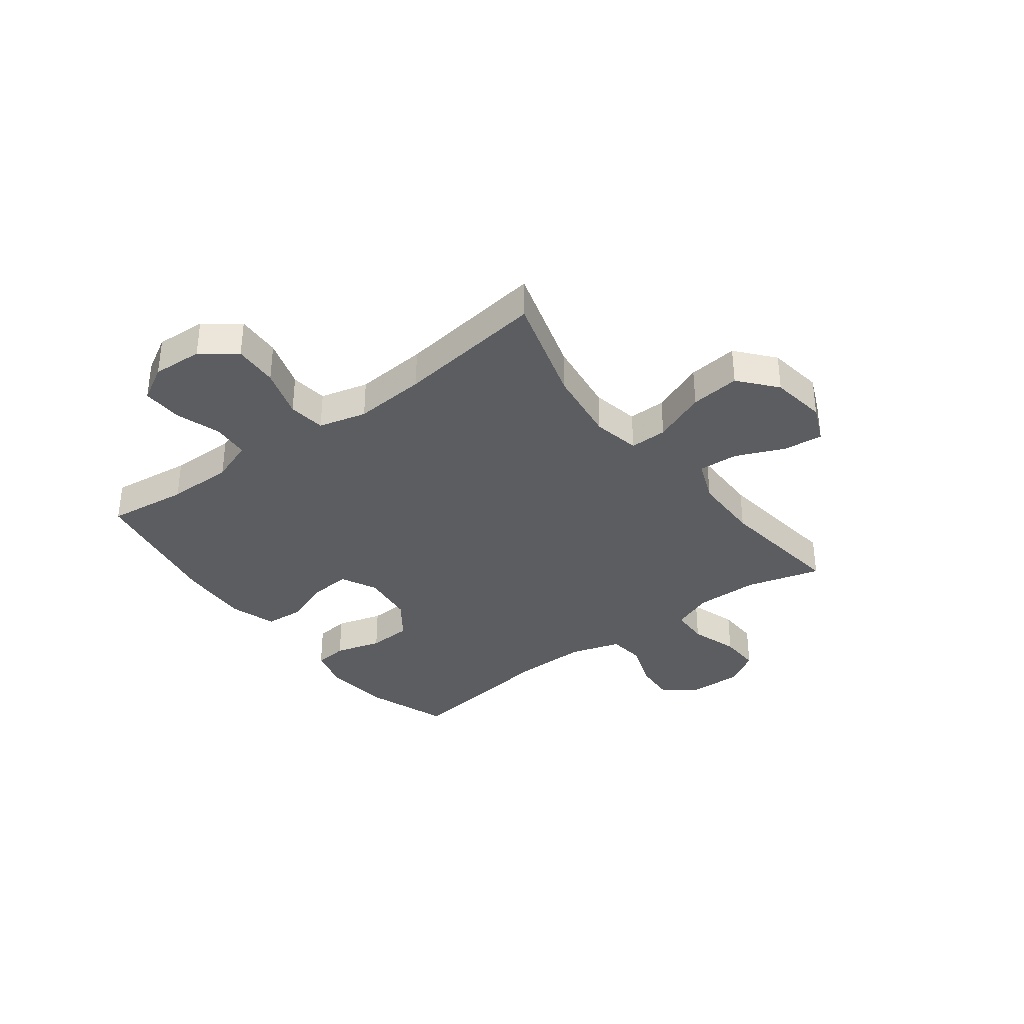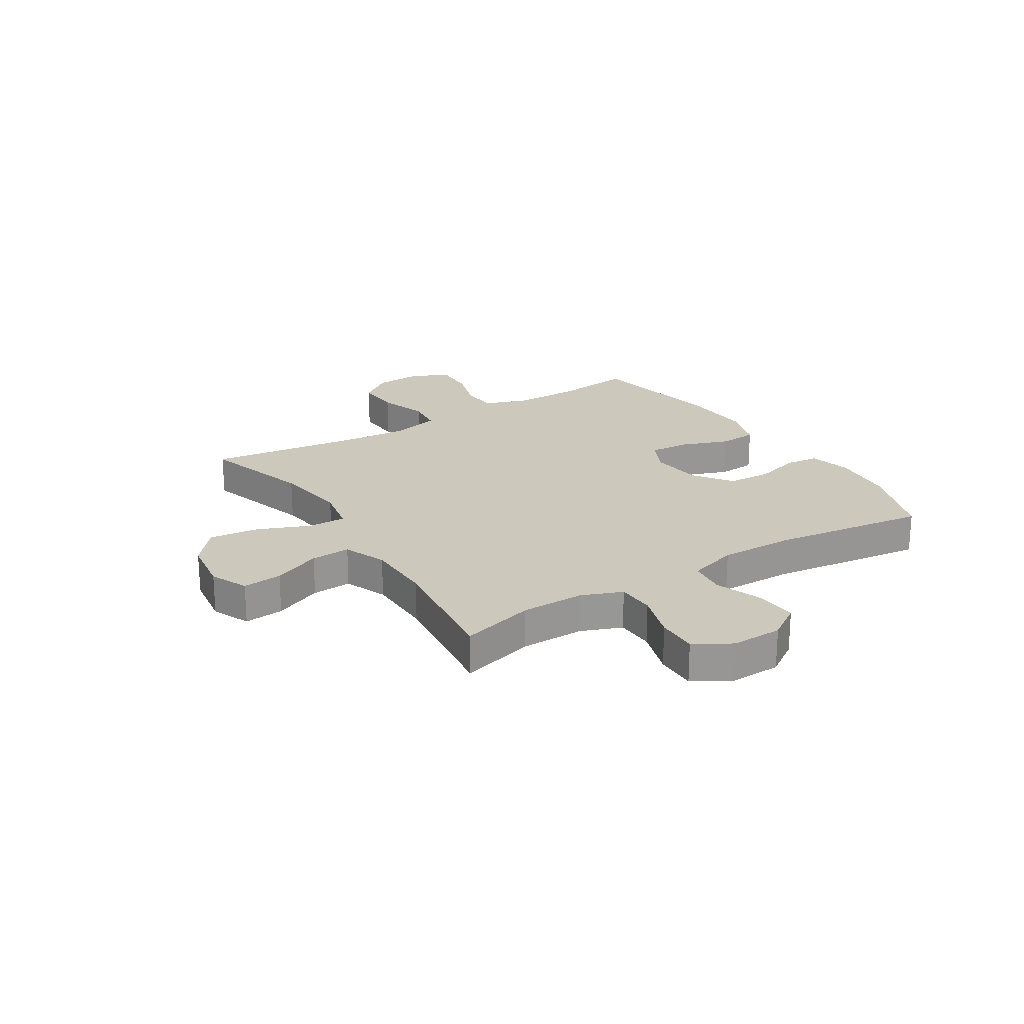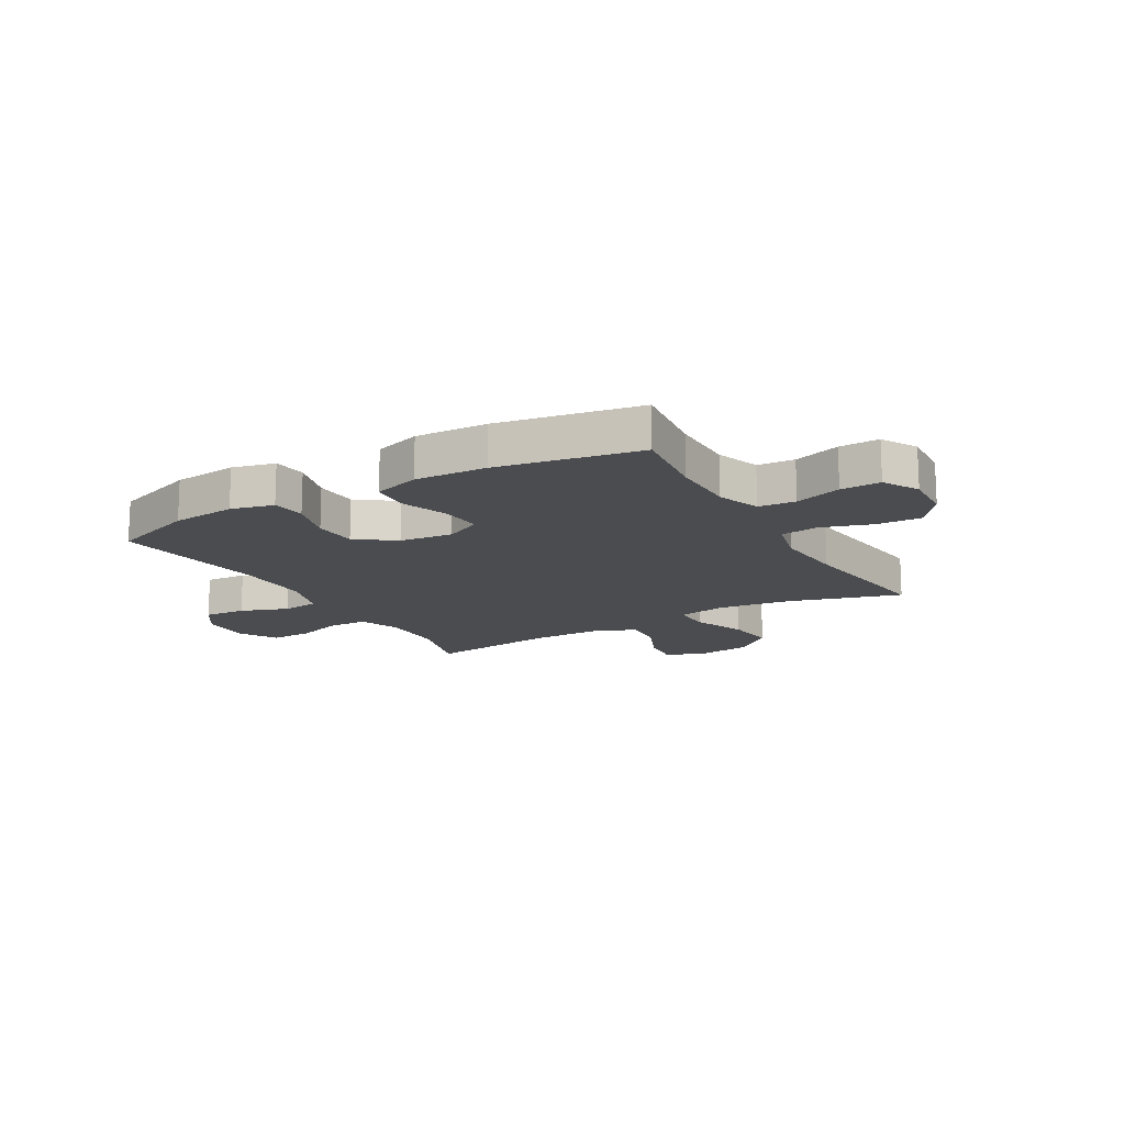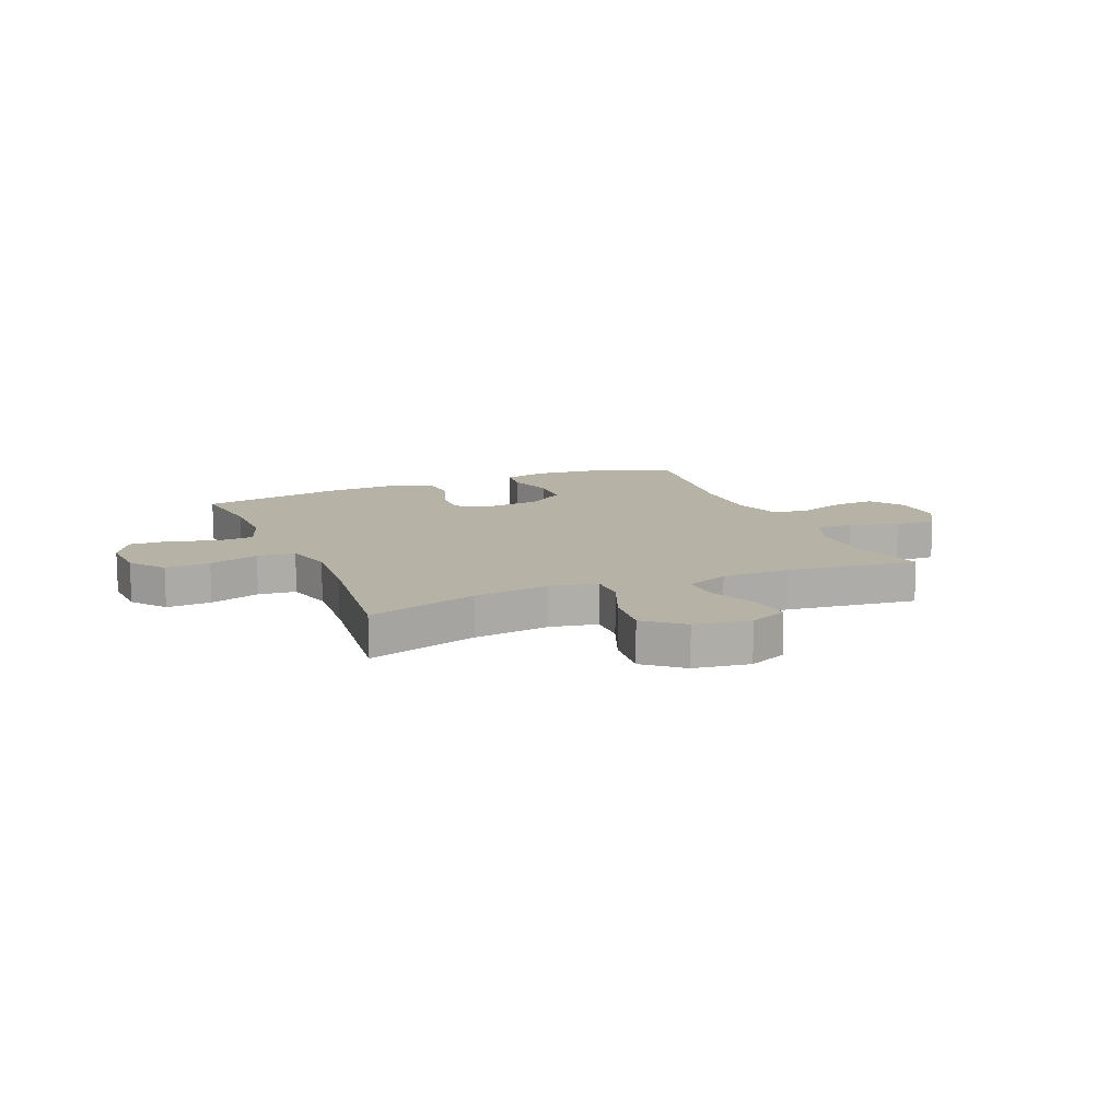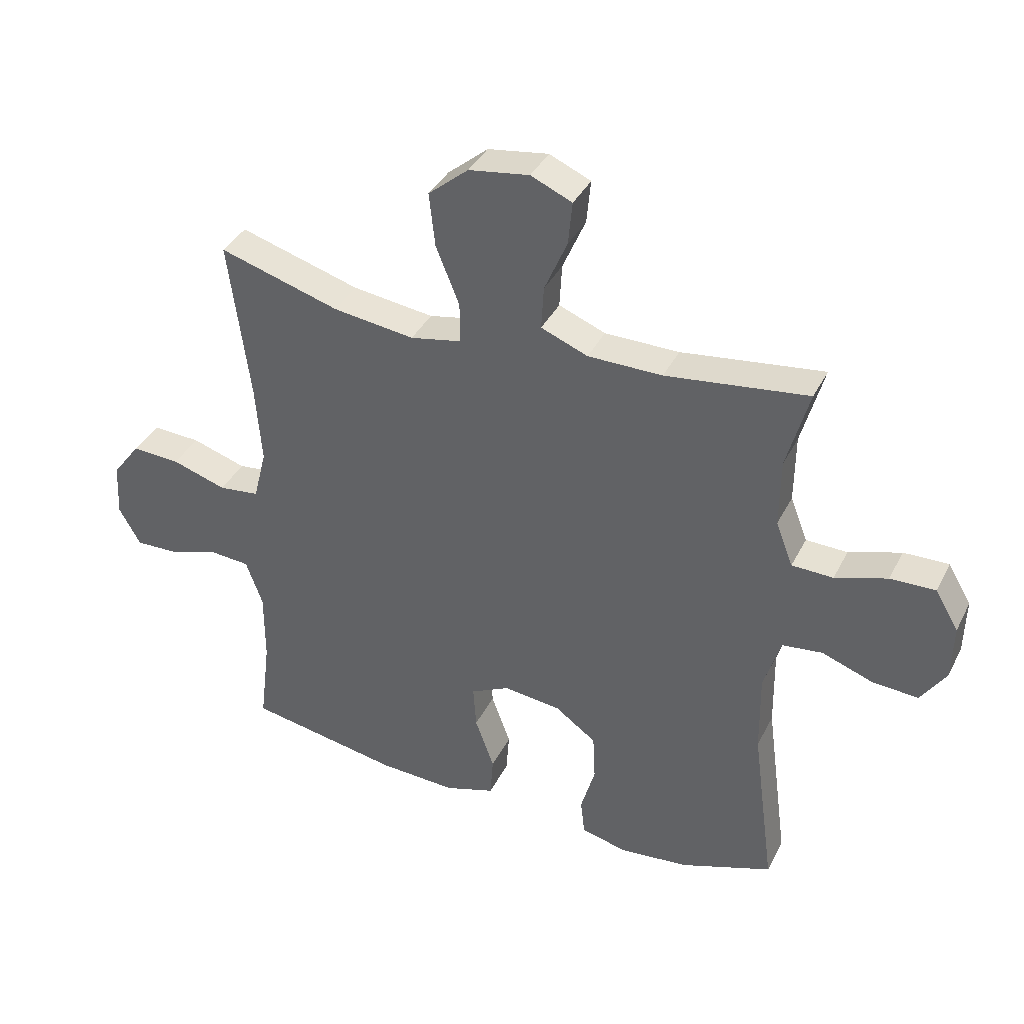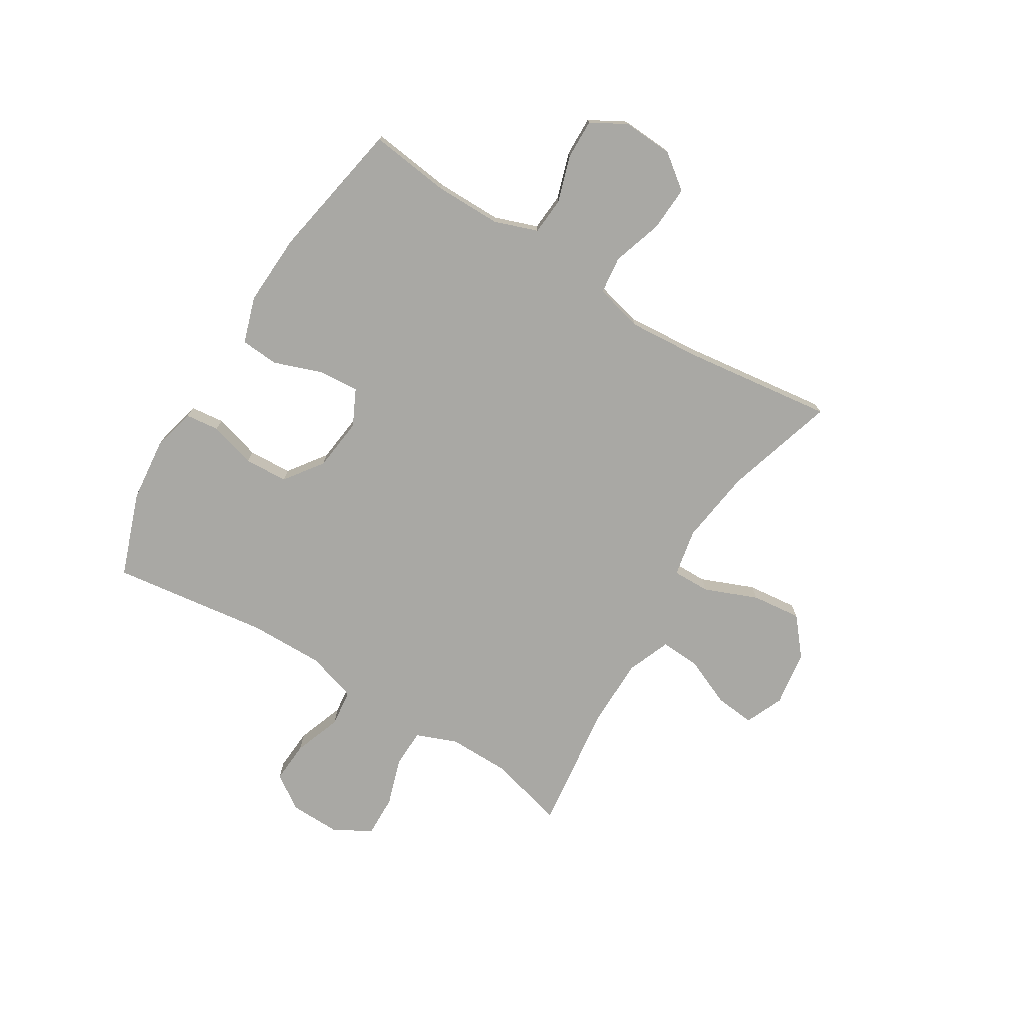
<metadata>
{"format":"obj","ext":"obj","renderer":"f3d","projection":"perspective","resolution":1024,"background":"white","views":[{"elev":-35.4,"azim":-52.9,"up":"+Y"},{"elev":22.2,"azim":57.8,"up":"+Y"},{"elev":-15.1,"azim":-150.1,"up":"+Y"},{"elev":12.4,"azim":-22.9,"up":"+Y"},{"elev":37.7,"azim":24.4,"up":"+Z"},{"elev":-74.9,"azim":-121.6,"up":"+Y"}]}
</metadata>
<code>
v 0.5 0.07 -0.5
v 0.347 0.07 -0.555
v 0.231 0.07 -0.567
v 0.154 0.07 -0.548
v 0.147 0.07 -0.487
v 0.171 0.07 -0.403
v 0.167 0.07 -0.324
v 0.098 0.07 -0.274
v 0.002 0.07 -0.263
v -0.063 0.07 -0.295
v -0.058 0.07 -0.368
v -0.026 0.07 -0.456
v -0.031 0.07 -0.525
v -0.115 0.07 -0.552
v -0.244 0.07 -0.546
v -0.5 0.07 -0.5
v -0.482 0.07 -0.354
v -0.482 0.07 -0.234
v -0.51 0.07 -0.156
v -0.577 0.07 -0.151
v -0.661 0.07 -0.178
v -0.733 0.07 -0.18
v -0.769 0.07 -0.116
v -0.764 0.07 -0.025
v -0.717 0.07 0.037
v -0.636 0.07 0.033
v -0.545 0.07 0.004
v -0.477 0.07 0.012
v -0.455 0.07 0.099
v -0.465 0.07 0.23
v -0.5 0.07 0.5
v -0.299 0.07 0.44
v -0.163 0.07 0.422
v -0.077 0.07 0.439
v -0.078 0.07 0.507
v -0.117 0.07 0.603
v -0.127 0.07 0.693
v -0.06 0.07 0.749
v 0.041 0.07 0.764
v 0.11 0.07 0.734
v 0.103 0.07 0.662
v 0.065 0.07 0.574
v 0.061 0.07 0.502
v 0.139 0.07 0.471
v 0.263 0.07 0.47
v 0.5 0.07 0.5
v 0.463 0.07 0.365
v 0.462 0.07 0.25
v 0.491 0.07 0.176
v 0.56 0.07 0.174
v 0.647 0.07 0.202
v 0.722 0.07 0.204
v 0.761 0.07 0.138
v 0.759 0.07 0.045
v 0.717 0.07 -0.018
v 0.641 0.07 -0.013
v 0.555 0.07 0.018
v 0.488 0.07 0.01
v 0.46 0.07 -0.081
v 0.462 0.07 -0.217
v 0.5 0 -0.5
v 0.347 0 -0.555
v 0.231 0 -0.567
v 0.154 0 -0.548
v 0.147 0 -0.487
v 0.171 0 -0.403
v 0.167 0 -0.324
v 0.098 0 -0.274
v 0.002 0 -0.263
v -0.063 0 -0.295
v -0.058 0 -0.368
v -0.026 0 -0.456
v -0.031 0 -0.525
v -0.115 0 -0.552
v -0.244 0 -0.546
v -0.5 0 -0.5
v -0.482 0 -0.354
v -0.482 0 -0.234
v -0.51 0 -0.156
v -0.577 0 -0.151
v -0.661 0 -0.178
v -0.733 0 -0.18
v -0.769 0 -0.116
v -0.764 0 -0.025
v -0.717 0 0.037
v -0.636 0 0.033
v -0.545 0 0.004
v -0.477 0 0.012
v -0.455 0 0.099
v -0.465 0 0.23
v -0.5 0 0.5
v -0.299 0 0.44
v -0.163 0 0.422
v -0.077 0 0.439
v -0.078 0 0.507
v -0.117 0 0.603
v -0.127 0 0.693
v -0.06 0 0.749
v 0.041 0 0.764
v 0.11 0 0.734
v 0.103 0 0.662
v 0.065 0 0.574
v 0.061 0 0.502
v 0.139 0 0.471
v 0.263 0 0.47
v 0.5 0 0.5
v 0.463 0 0.365
v 0.462 0 0.25
v 0.491 0 0.176
v 0.56 0 0.174
v 0.647 0 0.202
v 0.722 0 0.204
v 0.761 0 0.138
v 0.759 0 0.045
v 0.717 0 -0.018
v 0.641 0 -0.013
v 0.555 0 0.018
v 0.488 0 0.01
v 0.46 0 -0.081
v 0.462 0 -0.217
f 55 56 57
f 54 55 57
f 53 54 57
f 52 53 57
f 51 52 57
f 50 51 57
f 49 50 57 58
f 48 49 58 59
f 45 46 47
f 44 45 47 48
f 43 44 48 59
f 40 41 42
f 39 40 42
f 38 39 42
f 37 38 42
f 36 37 42
f 35 36 42
f 34 35 42 43
f 30 31 32
f 29 30 32 33
f 28 29 33 34
f 25 26 27
f 24 25 27
f 23 24 27
f 22 23 27
f 21 22 27
f 20 21 27
f 19 20 27 28
f 43 59 60
f 34 43 60
f 28 34 60
f 19 28 60
f 18 19 60
f 15 16 17
f 14 15 17
f 13 14 17
f 12 13 17
f 11 12 17
f 4 5 6
f 3 4 6
f 2 3 6
f 1 2 6
f 60 1 6
f 60 6 7
f 10 11 17 18
f 9 10 18
f 9 18 60
f 8 9 60
f 7 8 60
f 117 116 115
f 117 115 114
f 117 114 113
f 117 113 112
f 117 112 111
f 117 111 110
f 118 117 110 109
f 119 118 109 108
f 107 106 105
f 108 107 105 104
f 119 108 104 103
f 102 101 100
f 102 100 99
f 102 99 98
f 102 98 97
f 102 97 96
f 102 96 95
f 103 102 95 94
f 92 91 90
f 93 92 90 89
f 94 93 89 88
f 87 86 85
f 87 85 84
f 87 84 83
f 87 83 82
f 87 82 81
f 87 81 80
f 88 87 80 79
f 120 119 103
f 120 103 94
f 120 94 88
f 120 88 79
f 120 79 78
f 77 76 75
f 77 75 74
f 77 74 73
f 77 73 72
f 77 72 71
f 66 65 64
f 66 64 63
f 66 63 62
f 66 62 61
f 66 61 120
f 67 66 120
f 78 77 71 70
f 78 70 69
f 120 78 69
f 120 69 68
f 120 68 67
f 1 61 62 2
f 2 62 63 3
f 3 63 64 4
f 4 64 65 5
f 5 65 66 6
f 6 66 67 7
f 7 67 68 8
f 8 68 69 9
f 9 69 70 10
f 10 70 71 11
f 11 71 72 12
f 12 72 73 13
f 13 73 74 14
f 14 74 75 15
f 15 75 76 16
f 16 76 77 17
f 17 77 78 18
f 18 78 79 19
f 19 79 80 20
f 20 80 81 21
f 21 81 82 22
f 22 82 83 23
f 23 83 84 24
f 24 84 85 25
f 25 85 86 26
f 26 86 87 27
f 27 87 88 28
f 28 88 89 29
f 29 89 90 30
f 30 90 91 31
f 31 91 92 32
f 32 92 93 33
f 33 93 94 34
f 34 94 95 35
f 35 95 96 36
f 36 96 97 37
f 37 97 98 38
f 38 98 99 39
f 39 99 100 40
f 40 100 101 41
f 41 101 102 42
f 42 102 103 43
f 43 103 104 44
f 44 104 105 45
f 45 105 106 46
f 46 106 107 47
f 47 107 108 48
f 48 108 109 49
f 49 109 110 50
f 50 110 111 51
f 51 111 112 52
f 52 112 113 53
f 53 113 114 54
f 54 114 115 55
f 55 115 116 56
f 56 116 117 57
f 57 117 118 58
f 58 118 119 59
f 59 119 120 60
f 60 120 61 1

</code>
